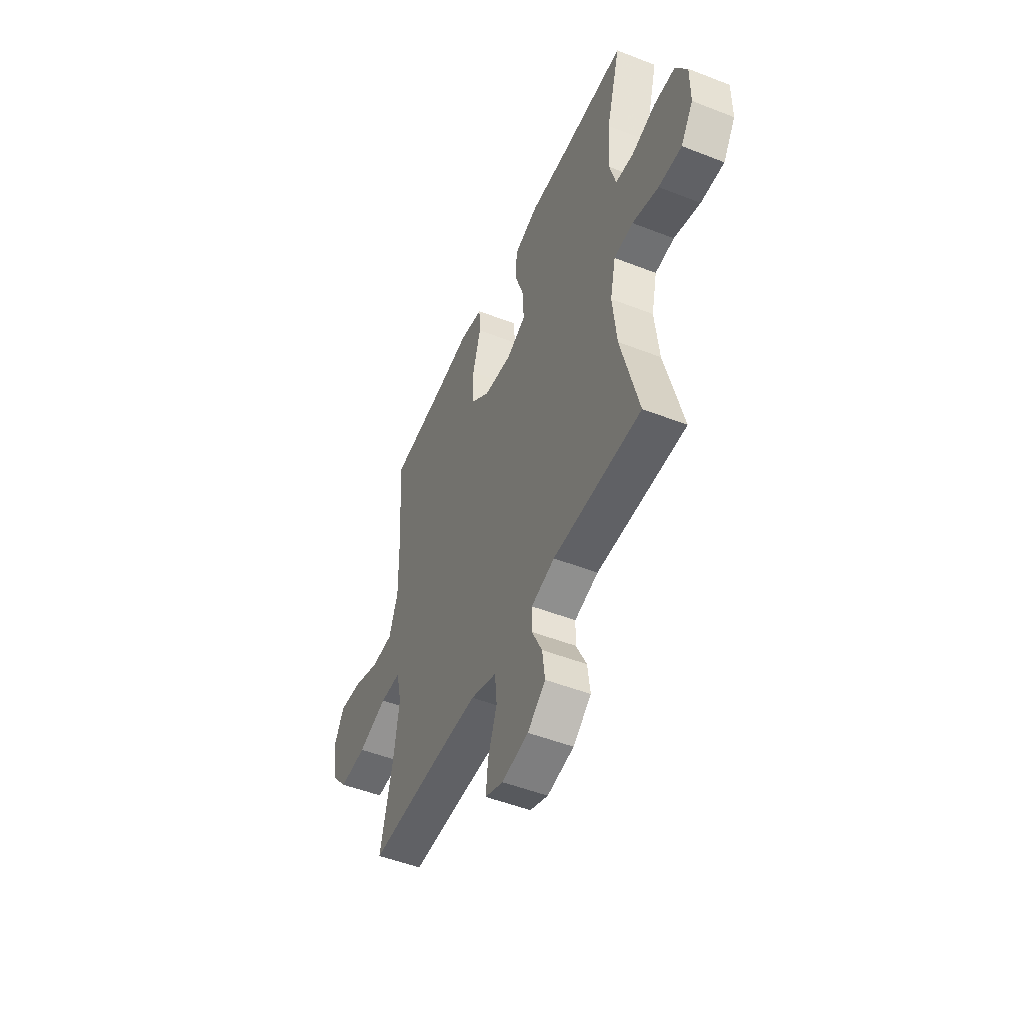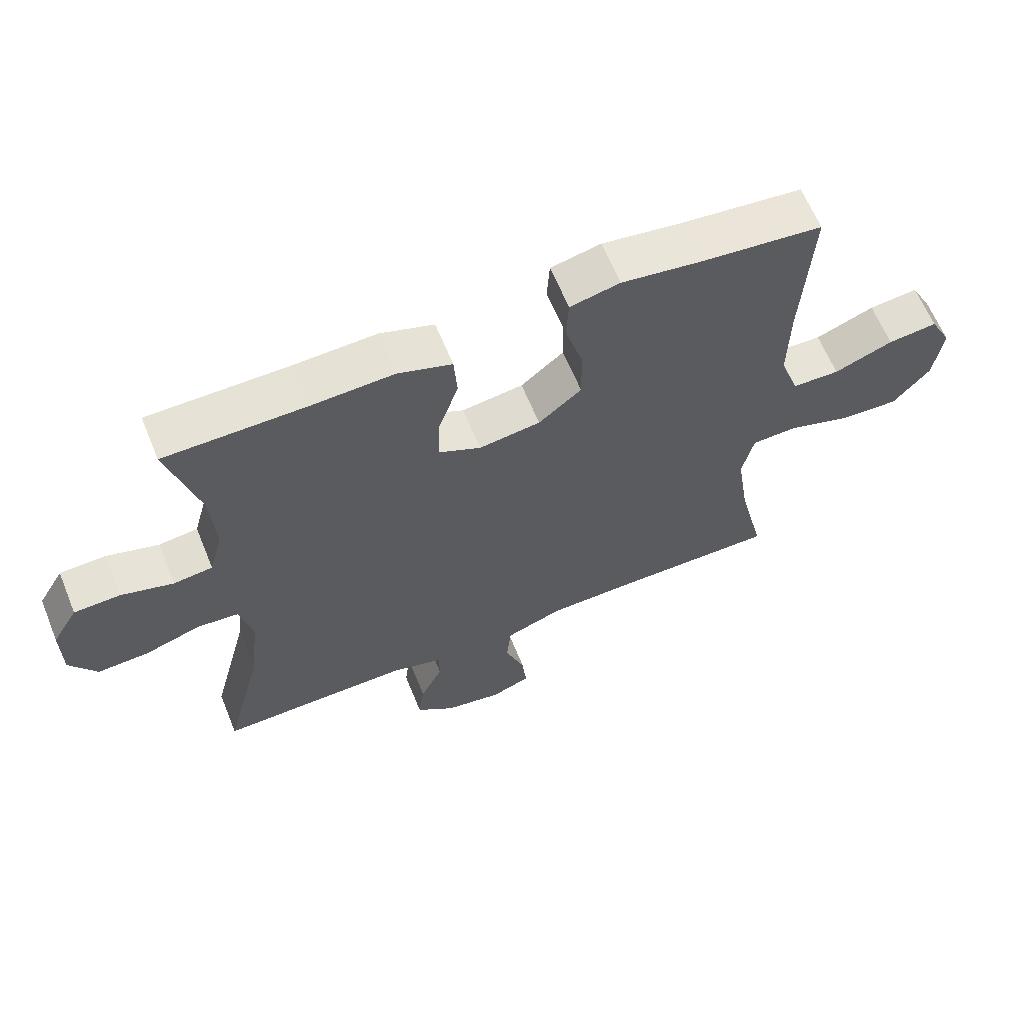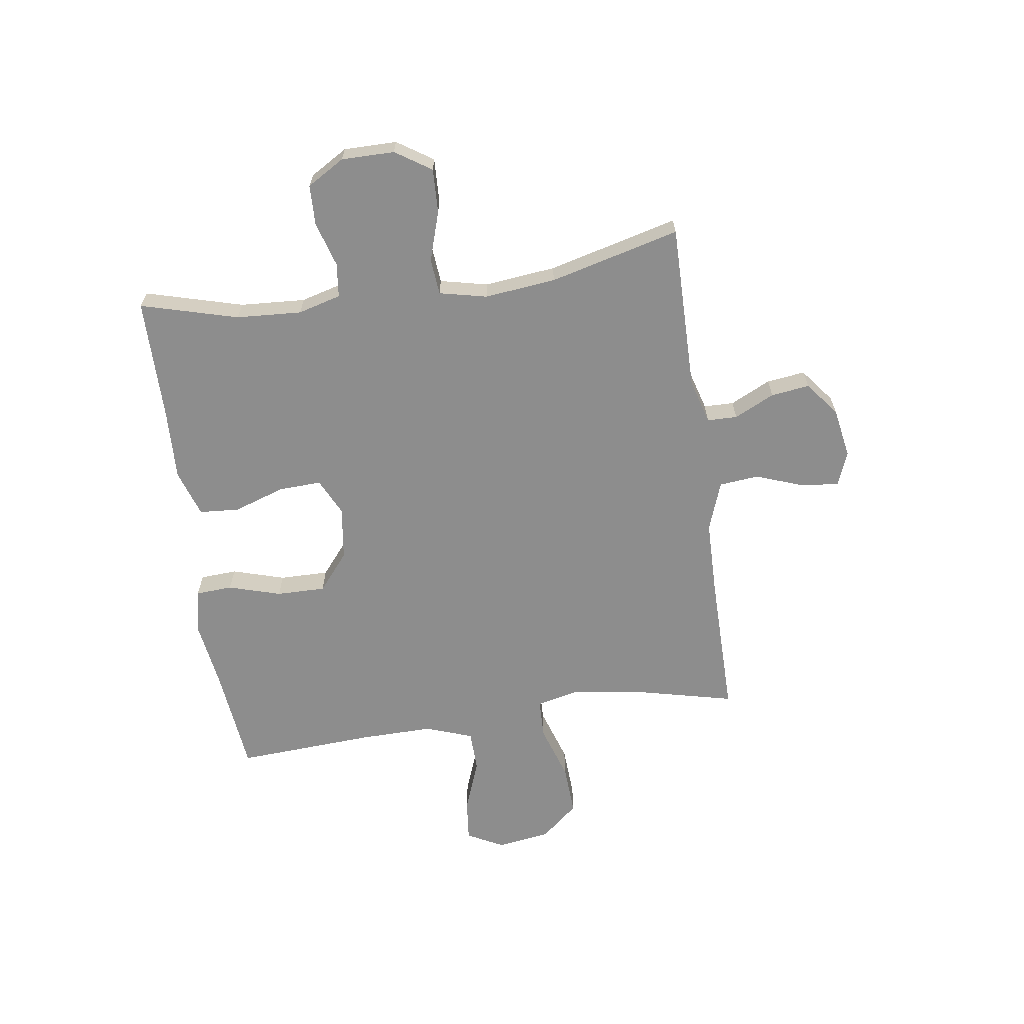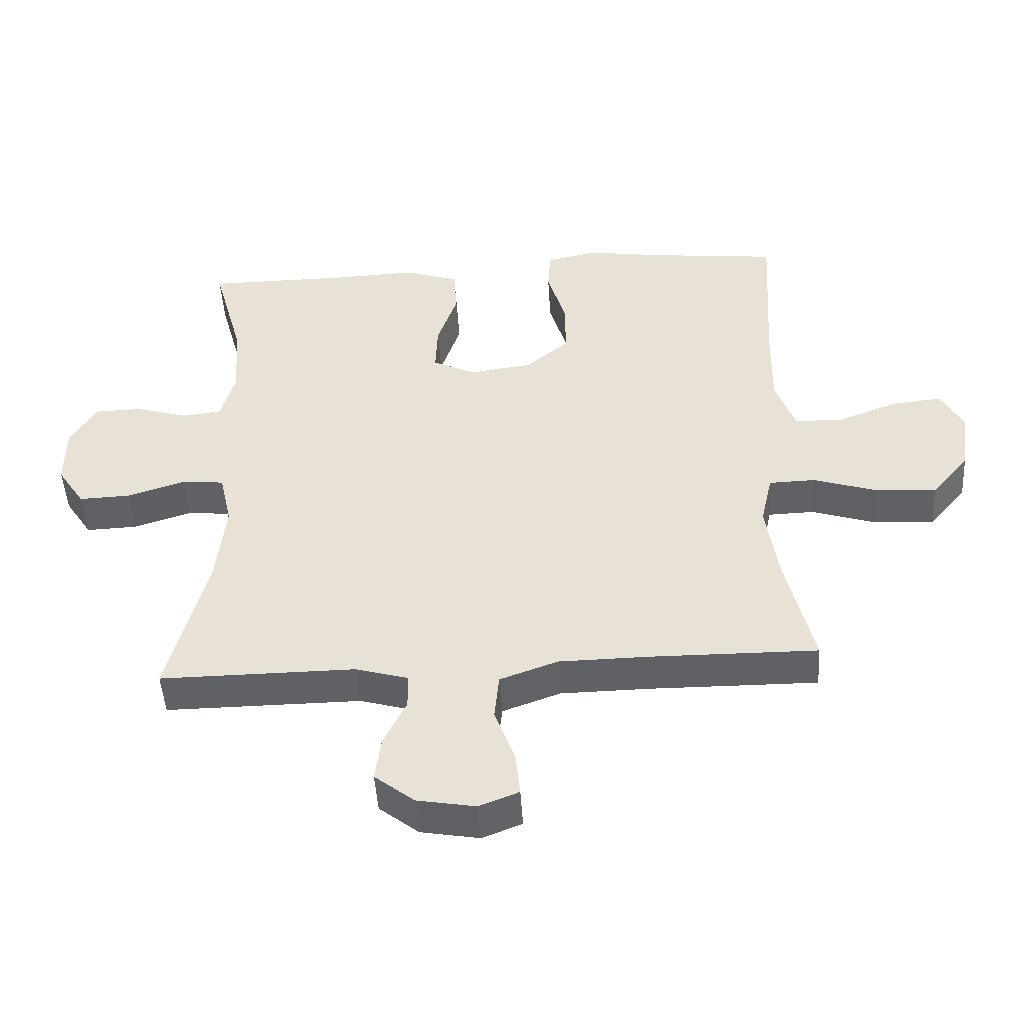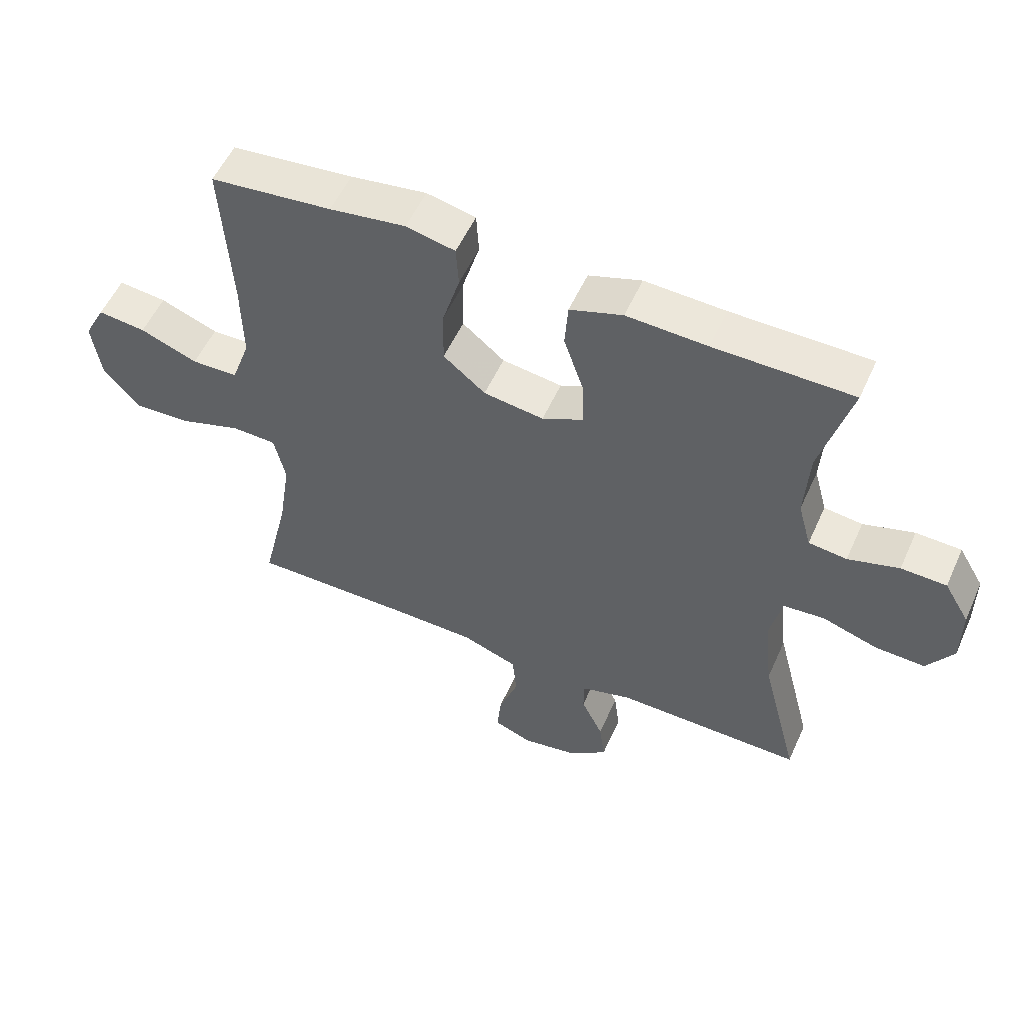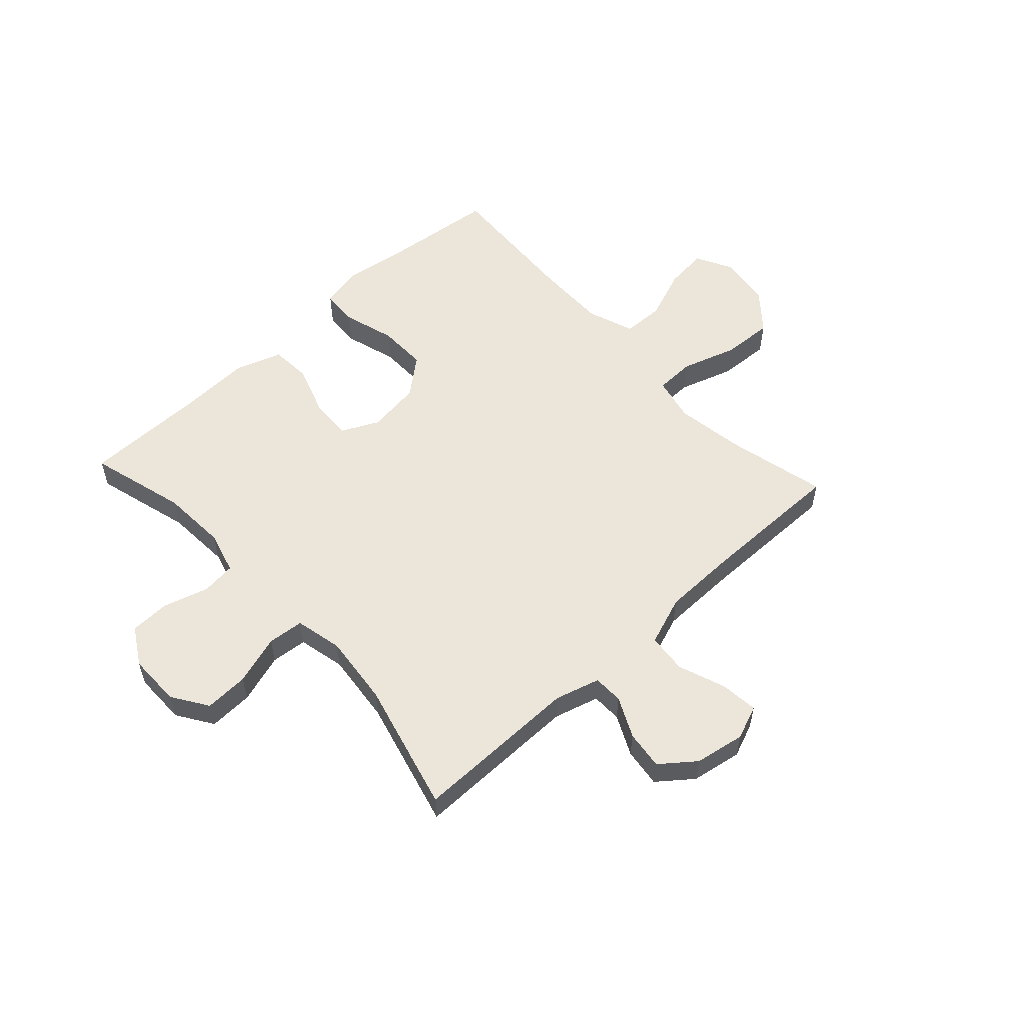
<metadata>
{"format":"obj","ext":"obj","renderer":"f3d","projection":"perspective","resolution":1024,"background":"white","views":[{"elev":-49.9,"azim":66.7,"up":"+Z"},{"elev":63.1,"azim":157.8,"up":"+Z"},{"elev":-64.6,"azim":98.2,"up":"+Y"},{"elev":-47.8,"azim":-176.5,"up":"+Z"},{"elev":54.6,"azim":24.0,"up":"+Z"},{"elev":55.6,"azim":137.3,"up":"+Y"}]}
</metadata>
<code>
v 0.5 0.07 0.5
v 0.452 0.07 0.326
v 0.445 0.07 0.209
v 0.466 0.07 0.132
v 0.527 0.07 0.125
v 0.608 0.07 0.149
v 0.68 0.07 0.147
v 0.72 0.07 0.08
v 0.72 0.07 -0.015
v 0.678 0.07 -0.079
v 0.599 0.07 -0.076
v 0.51 0.07 -0.048
v 0.445 0.07 -0.054
v 0.426 0.07 -0.139
v 0.44 0.07 -0.267
v 0.5 0.07 -0.5
v 0.2 0.07 -0.498
v 0.12 0.07 -0.521
v 0.119 0.07 -0.575
v 0.154 0.07 -0.647
v 0.163 0.07 -0.716
v 0.102 0.07 -0.764
v 0.012 0.07 -0.78
v -0.049 0.07 -0.756
v -0.042 0.07 -0.688
v -0.011 0.07 -0.603
v -0.018 0.07 -0.532
v -0.107 0.07 -0.5
v -0.242 0.07 -0.498
v -0.5 0.07 -0.5
v -0.458 0.07 -0.322
v -0.439 0.07 -0.197
v -0.457 0.07 -0.117
v -0.528 0.07 -0.115
v -0.627 0.07 -0.147
v -0.719 0.07 -0.152
v -0.776 0.07 -0.085
v -0.79 0.07 0.011
v -0.756 0.07 0.076
v -0.679 0.07 0.068
v -0.587 0.07 0.033
v -0.513 0.07 0.035
v -0.483 0.07 0.119
v -0.485 0.07 0.25
v -0.5 0.07 0.5
v -0.306 0.07 0.521
v -0.185 0.07 0.539
v -0.107 0.07 0.522
v -0.103 0.07 0.456
v -0.131 0.07 0.362
v -0.132 0.07 0.274
v -0.065 0.07 0.219
v 0.031 0.07 0.206
v 0.097 0.07 0.238
v 0.094 0.07 0.314
v 0.063 0.07 0.406
v 0.068 0.07 0.478
v 0.152 0.07 0.506
v 0.28 0.07 0.501
v 0.5 0 0.5
v 0.452 0 0.326
v 0.445 0 0.209
v 0.466 0 0.132
v 0.527 0 0.125
v 0.608 0 0.149
v 0.68 0 0.147
v 0.72 0 0.08
v 0.72 0 -0.015
v 0.678 0 -0.079
v 0.599 0 -0.076
v 0.51 0 -0.048
v 0.445 0 -0.054
v 0.426 0 -0.139
v 0.44 0 -0.267
v 0.5 0 -0.5
v 0.2 0 -0.498
v 0.12 0 -0.521
v 0.119 0 -0.575
v 0.154 0 -0.647
v 0.163 0 -0.716
v 0.102 0 -0.764
v 0.012 0 -0.78
v -0.049 0 -0.756
v -0.042 0 -0.688
v -0.011 0 -0.603
v -0.018 0 -0.532
v -0.107 0 -0.5
v -0.242 0 -0.498
v -0.5 0 -0.5
v -0.458 0 -0.322
v -0.439 0 -0.197
v -0.457 0 -0.117
v -0.528 0 -0.115
v -0.627 0 -0.147
v -0.719 0 -0.152
v -0.776 0 -0.085
v -0.79 0 0.011
v -0.756 0 0.076
v -0.679 0 0.068
v -0.587 0 0.033
v -0.513 0 0.035
v -0.483 0 0.119
v -0.485 0 0.25
v -0.5 0 0.5
v -0.306 0 0.521
v -0.185 0 0.539
v -0.107 0 0.522
v -0.103 0 0.456
v -0.131 0 0.362
v -0.132 0 0.274
v -0.065 0 0.219
v 0.031 0 0.206
v 0.097 0 0.238
v 0.094 0 0.314
v 0.063 0 0.406
v 0.068 0 0.478
v 0.152 0 0.506
v 0.28 0 0.501
f 57 58 59
f 56 57 59
f 55 56 59
f 59 1 2
f 55 59 2
f 54 55 2
f 53 54 2 3
f 48 49 50
f 47 48 50
f 46 47 50
f 46 50 51
f 45 46 51
f 44 45 51
f 43 44 51 52
f 39 40 41
f 38 39 41
f 37 38 41
f 36 37 41
f 35 36 41
f 34 35 41
f 33 34 41 42
f 29 30 31
f 28 29 31 32
f 27 28 32 33
f 24 25 26
f 23 24 26
f 22 23 26
f 21 22 26
f 20 21 26
f 19 20 26
f 18 19 26 27
f 43 52 53
f 42 43 53
f 33 42 53
f 27 33 53
f 18 27 53
f 17 18 53
f 10 11 12
f 9 10 12
f 8 9 12
f 7 8 12
f 6 7 12
f 5 6 12
f 4 5 12 13
f 3 4 13 14
f 15 16 17 53
f 14 15 53
f 3 14 53
f 118 117 116
f 118 116 115
f 118 115 114
f 61 60 118
f 61 118 114
f 61 114 113
f 62 61 113 112
f 109 108 107
f 109 107 106
f 109 106 105
f 110 109 105
f 110 105 104
f 110 104 103
f 111 110 103 102
f 100 99 98
f 100 98 97
f 100 97 96
f 100 96 95
f 100 95 94
f 100 94 93
f 101 100 93 92
f 90 89 88
f 91 90 88 87
f 92 91 87 86
f 85 84 83
f 85 83 82
f 85 82 81
f 85 81 80
f 85 80 79
f 85 79 78
f 86 85 78 77
f 112 111 102
f 112 102 101
f 112 101 92
f 112 92 86
f 112 86 77
f 112 77 76
f 71 70 69
f 71 69 68
f 71 68 67
f 71 67 66
f 71 66 65
f 71 65 64
f 72 71 64 63
f 73 72 63 62
f 112 76 75 74
f 112 74 73
f 112 73 62
f 1 60 61 2
f 2 61 62 3
f 3 62 63 4
f 4 63 64 5
f 5 64 65 6
f 6 65 66 7
f 7 66 67 8
f 8 67 68 9
f 9 68 69 10
f 10 69 70 11
f 11 70 71 12
f 12 71 72 13
f 13 72 73 14
f 14 73 74 15
f 15 74 75 16
f 16 75 76 17
f 17 76 77 18
f 18 77 78 19
f 19 78 79 20
f 20 79 80 21
f 21 80 81 22
f 22 81 82 23
f 23 82 83 24
f 24 83 84 25
f 25 84 85 26
f 26 85 86 27
f 27 86 87 28
f 28 87 88 29
f 29 88 89 30
f 30 89 90 31
f 31 90 91 32
f 32 91 92 33
f 33 92 93 34
f 34 93 94 35
f 35 94 95 36
f 36 95 96 37
f 37 96 97 38
f 38 97 98 39
f 39 98 99 40
f 40 99 100 41
f 41 100 101 42
f 42 101 102 43
f 43 102 103 44
f 44 103 104 45
f 45 104 105 46
f 46 105 106 47
f 47 106 107 48
f 48 107 108 49
f 49 108 109 50
f 50 109 110 51
f 51 110 111 52
f 52 111 112 53
f 53 112 113 54
f 54 113 114 55
f 55 114 115 56
f 56 115 116 57
f 57 116 117 58
f 58 117 118 59
f 59 118 60 1

</code>
